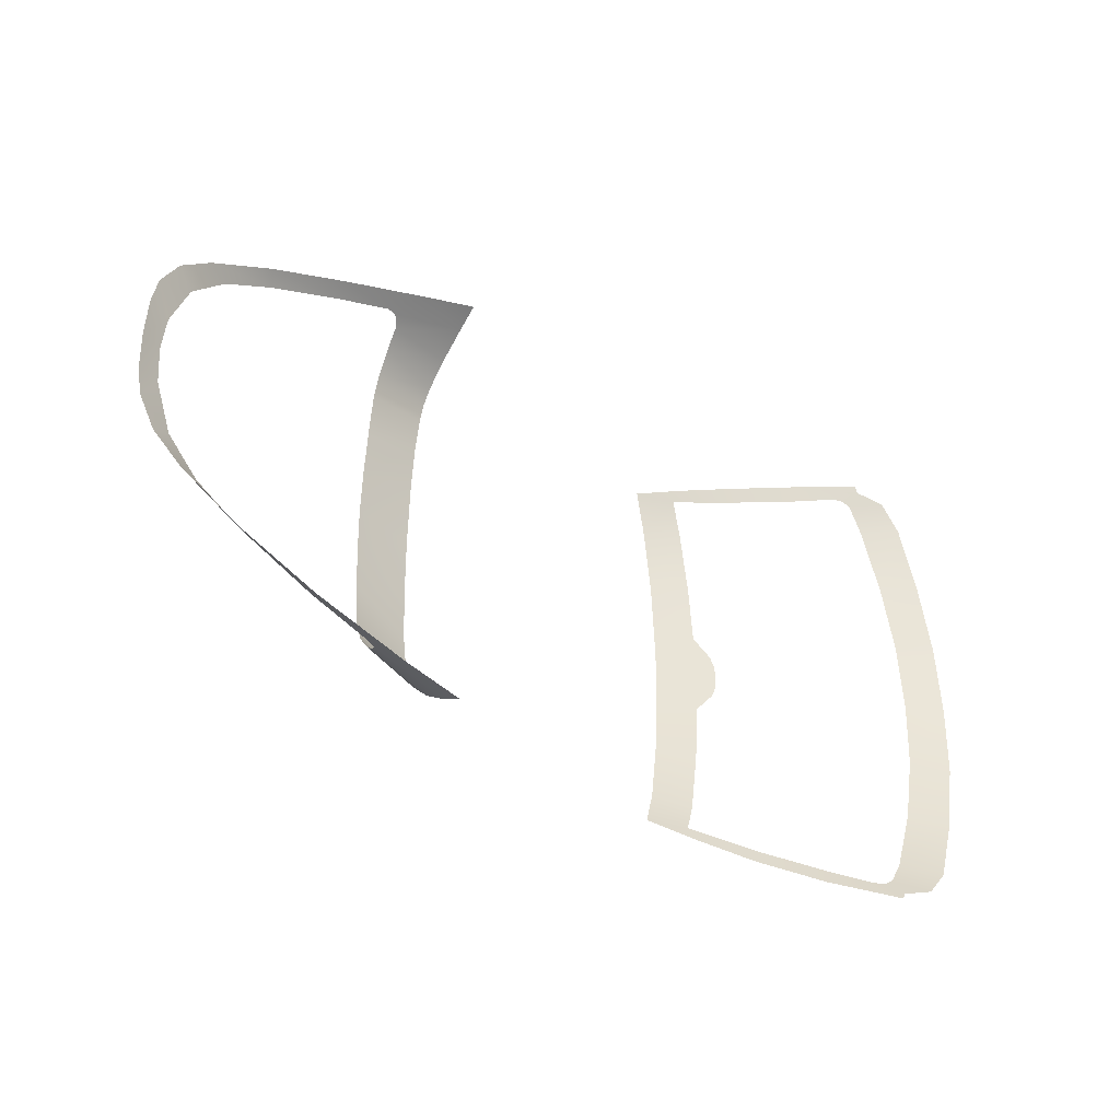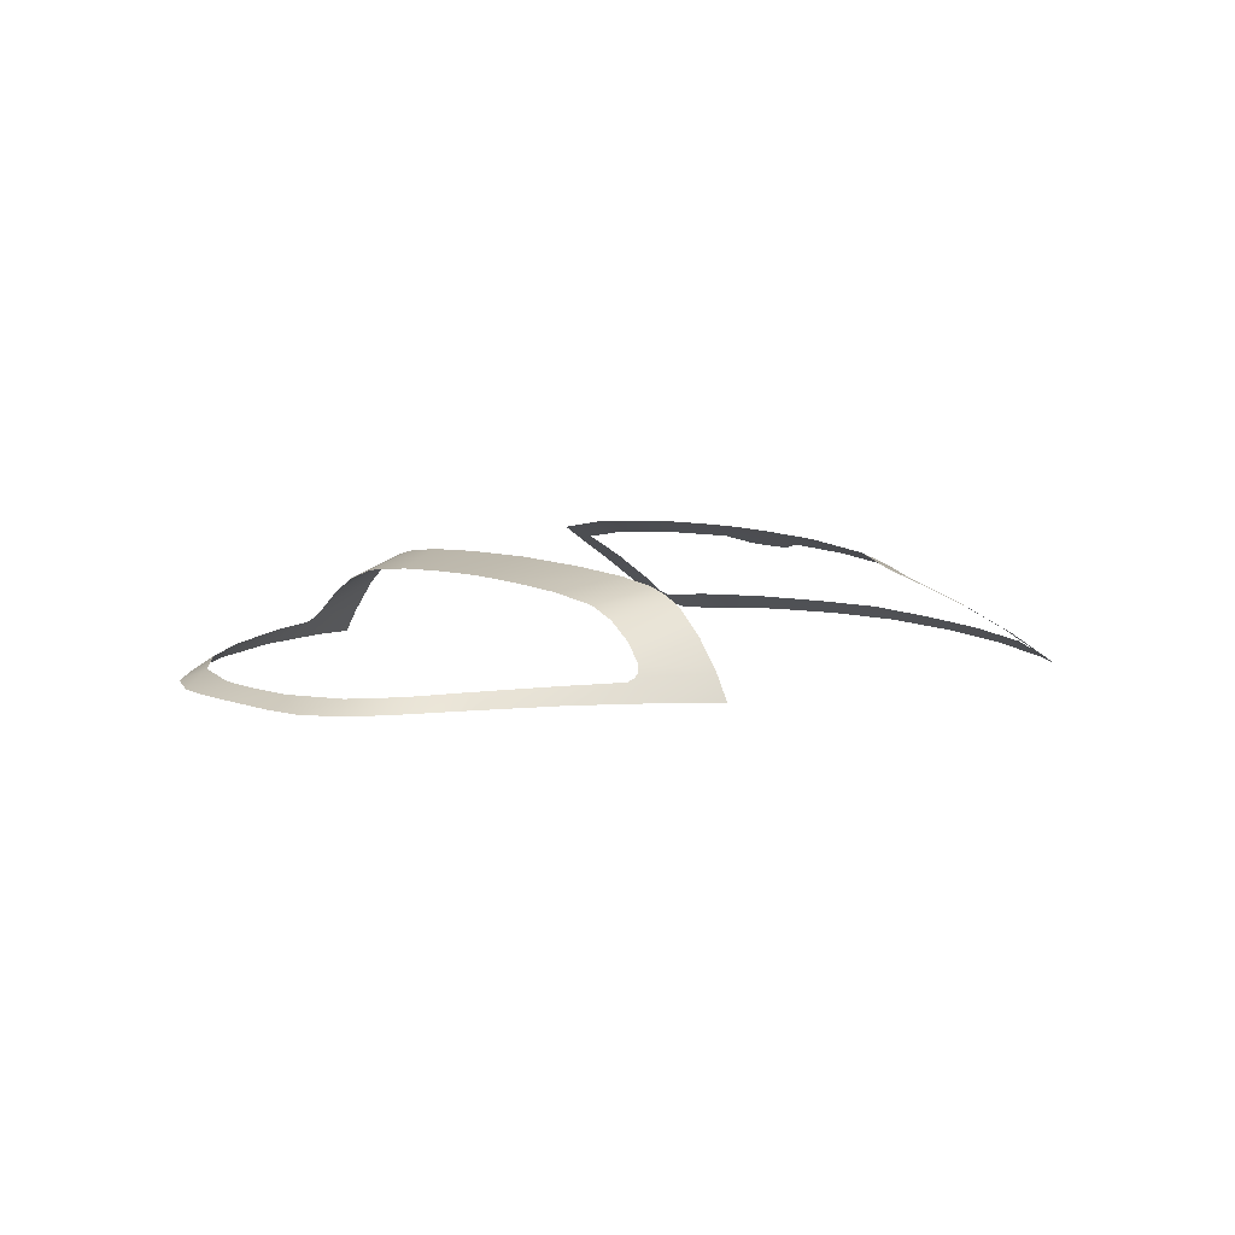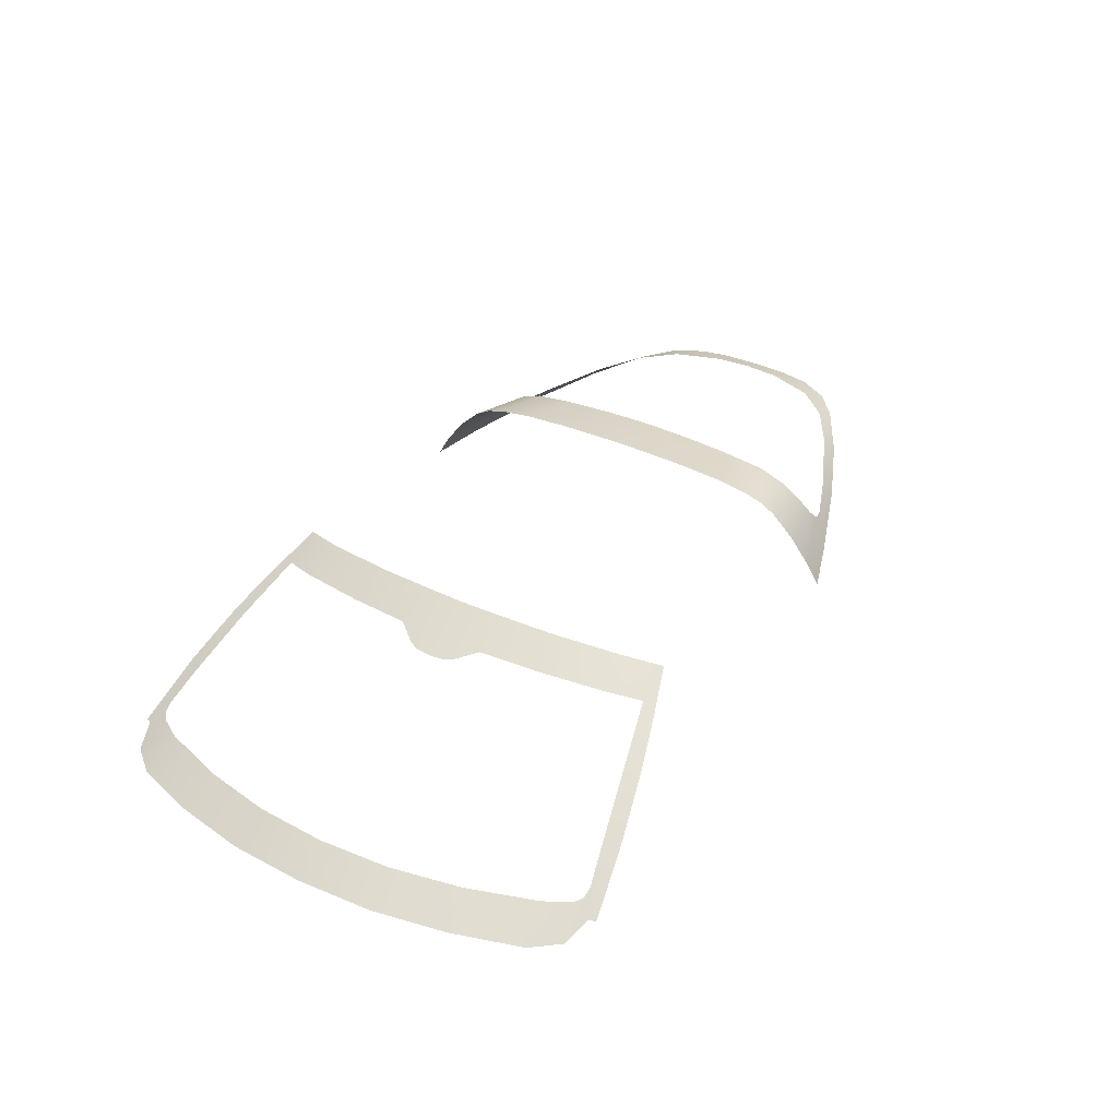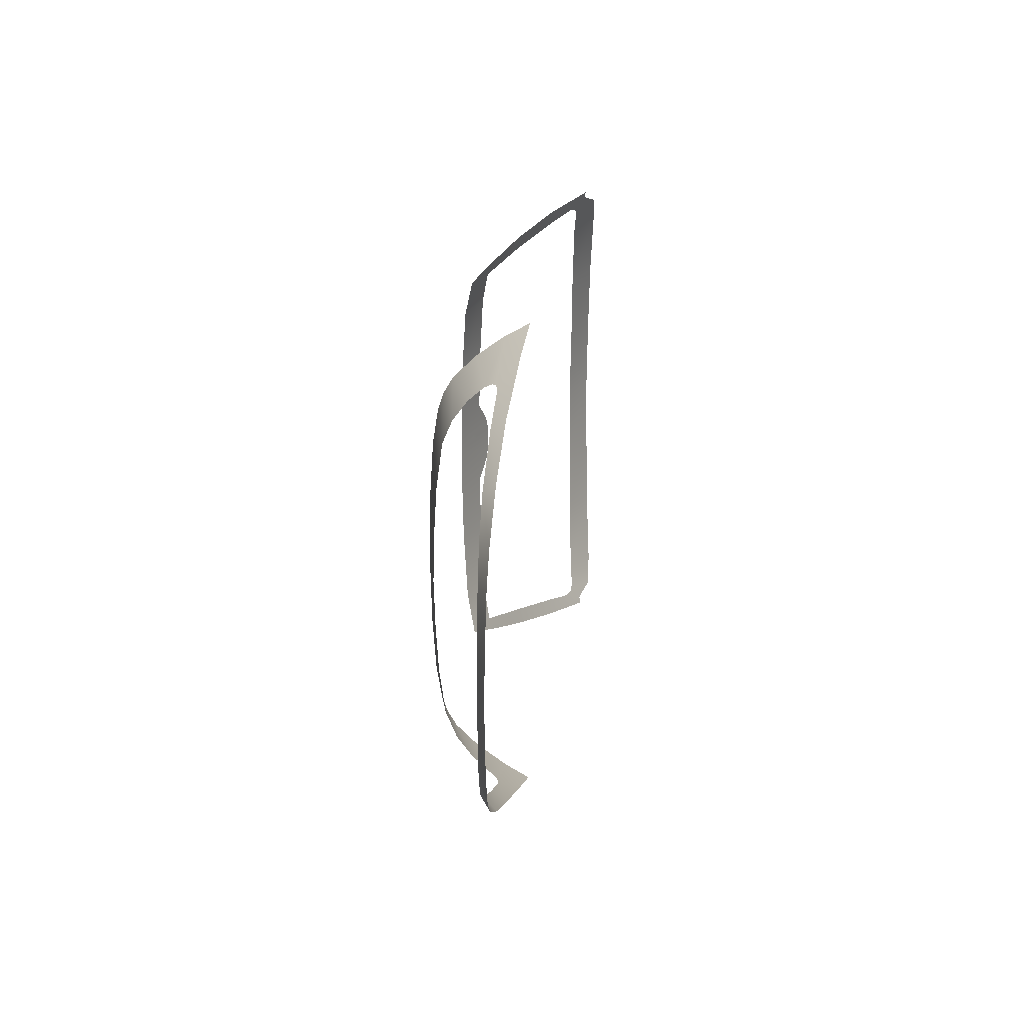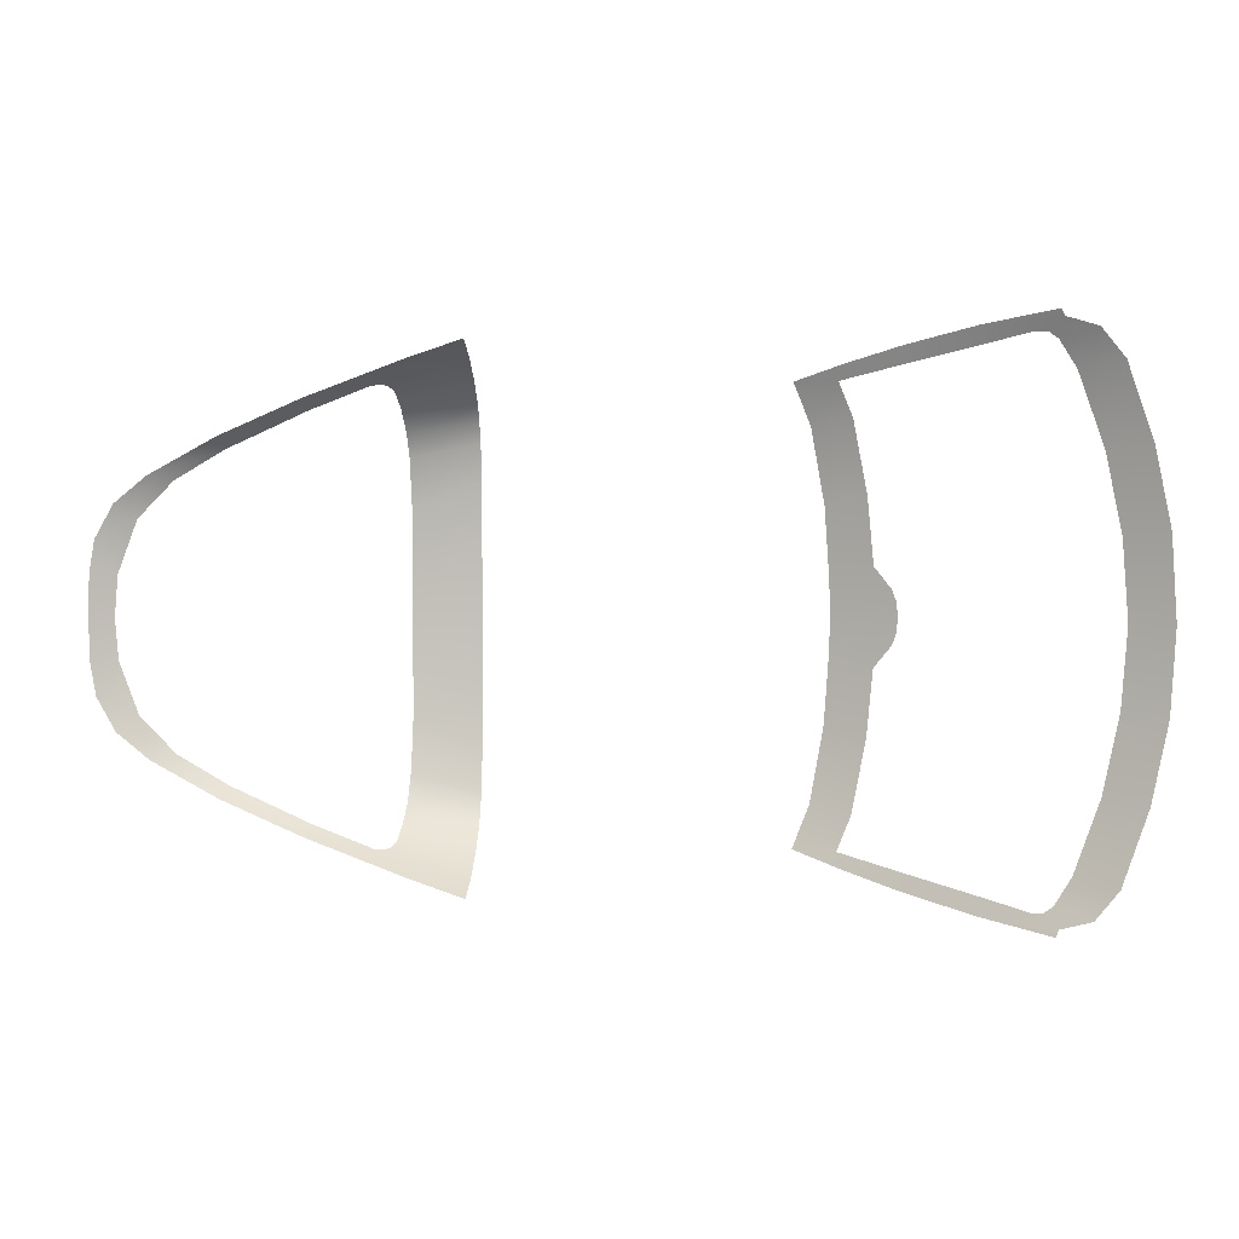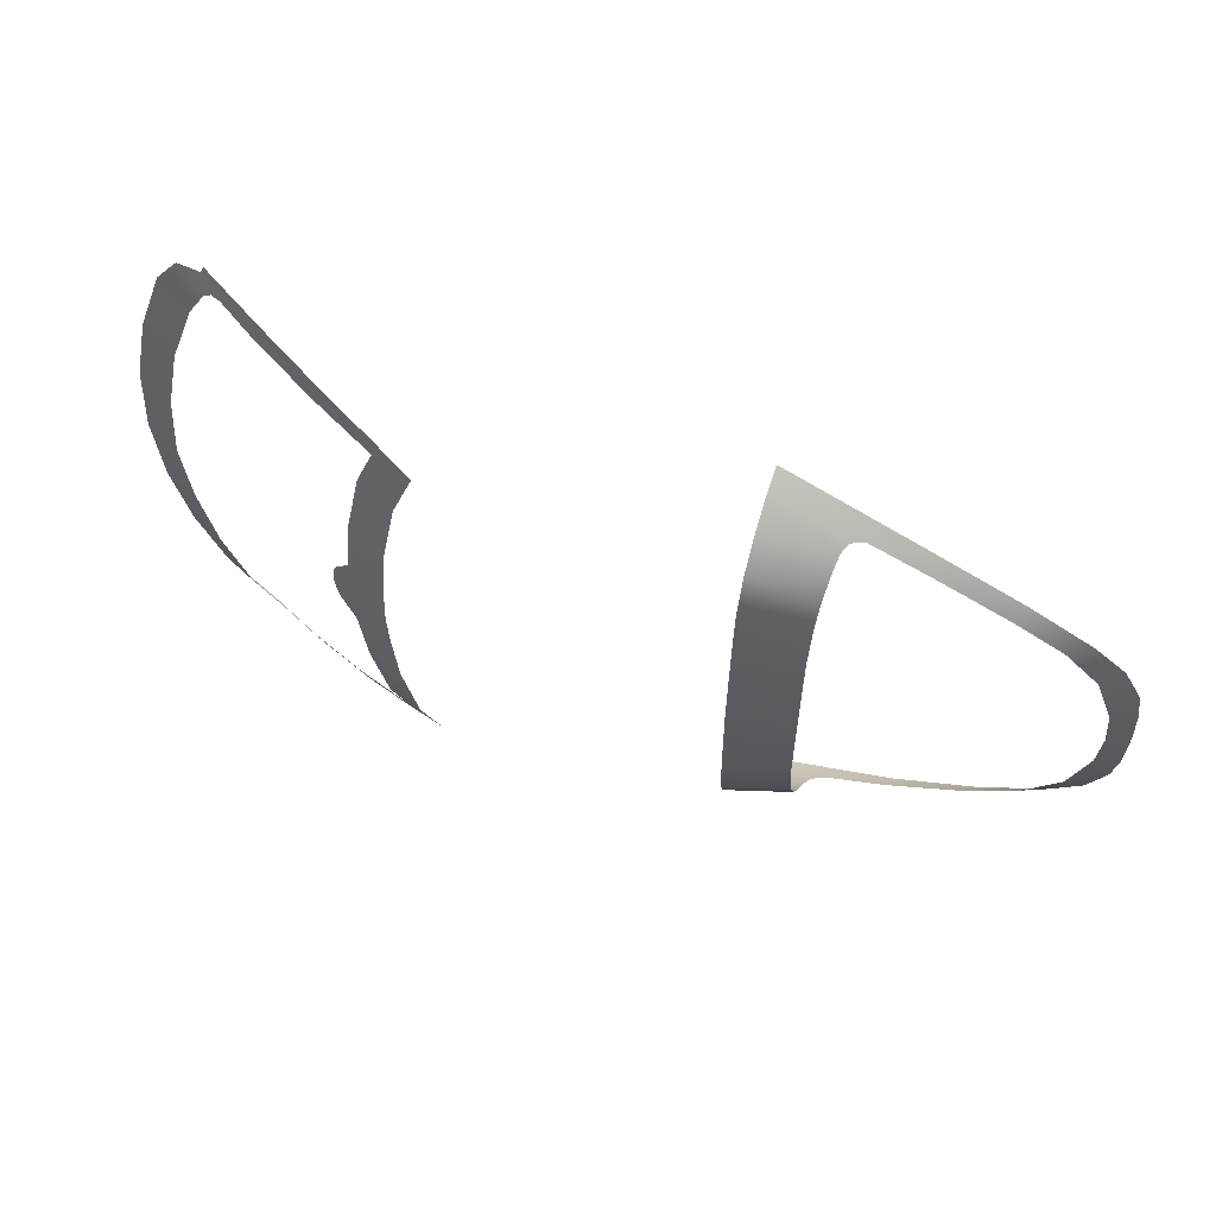
<metadata>
{"format":"obj","ext":"obj","renderer":"f3d","projection":"perspective","resolution":1024,"background":"white","views":[{"elev":-40.1,"azim":-39.8,"up":"+Z"},{"elev":10.6,"azim":-48.4,"up":"+Y"},{"elev":37.4,"azim":121.1,"up":"+Y"},{"elev":20.9,"azim":-86.7,"up":"+Z"},{"elev":3.1,"azim":3.3,"up":"+Z"},{"elev":58.5,"azim":-163.1,"up":"+Z"}]}
</metadata>
<code>
o CORVETTEZ06_BOX_CUT.025
v 0.6986 0.6473 0.4334
v 0.7425 0.6528 0.2231
v 0.6348 0.7093 0.2097
v 0.5918 0.7062 0.416
v 0.6296 0.6369 0.6302
v 0.5228 0.7001 0.6095
v 0.1428 0.8722 0.6363
v 0.1218 0.8667 0.6781
v 0.2988 0.7703 0.7202
v 0.325 0.7733 0.6778
v 0.4794 0.6629 0.7514
v 0.4886 0.6656 0.7331
v 0.4248 0.7123 0.7007
v 0.6513 0.7135 0
v 0.7569 0.6561 0
v -0.05158 1.044 0.000305
v -0.05493 1.043 0.09949
v 0.05585 0.9937 0.1288
v 0.1013 0.9745 0.0705
v 0.1117 0.9705 0.04151
v 0.1163 0.9693 0
v 0.03906 0.9888 0.3067
v -0.06714 1.039 0.2796
v 0.001526 0.976 0.502
v -0.1028 1.024 0.4807
v -0.03601 0.9574 0.5936
v -0.1483 0.9986 0.5939
v -0.02319 0.9378 0.6357
v 0.7425 0.6528 -0.2231
v 0.6986 0.6473 -0.4334
v 0.5918 0.7062 -0.416
v 0.6348 0.7093 -0.2097
v 0.6296 0.6369 -0.6302
v 0.5228 0.7001 -0.6095
v 0.1428 0.8722 -0.6363
v 0.325 0.7733 -0.6778
v 0.2988 0.7703 -0.7202
v 0.1218 0.8667 -0.6781
v 0.4248 0.7123 -0.7007
v 0.4883 0.6659 -0.7324
v 0.4794 0.6629 -0.7514
v 0.1117 0.9705 -0.04151
v 0.1013 0.9745 -0.0705
v 0.05585 0.9937 -0.1288
v -0.05493 1.043 -0.09888
v 0.03906 0.9888 -0.3067
v -0.06714 1.039 -0.2789
v 0.001526 0.976 -0.502
v -0.1028 1.024 -0.4801
v -0.03601 0.9574 -0.593
v -0.1483 0.9986 -0.5933
v -0.02319 0.9378 -0.6351
v 0.567 0.6369 0.7077
v 0.4776 0.6934 0.6806
v 0.4541 0.6983 -0.698
v 0.4776 0.6934 -0.6806
v 0.567 0.6369 -0.7077
v 0.4541 0.6983 0.698
v -1.794 0.8625 0.2487
v -1.848 0.8365 0.2875
v -1.763 0.8356 0.3571
v -1.7 0.8652 0.3458
v -1.897 0.8365 0.1987
v -1.845 0.8603 0.1093
v -1.911 0.8377 0.1148
v -1.853 0.8609 0.000305
v -1.915 0.8386 0.000305
v -1.585 0.831 0.4544
v -1.366 0.8194 0.5493
v -1.355 0.86 0.52
v -1.567 0.8661 0.4242
v -0.9458 1.058 0.1953
v -0.9452 1.062 0.000305
v -1.122 1.035 0.000305
v -1.122 1.031 0.1404
v -0.9455 1.048 0.3415
v -1.121 1.023 0.2719
v -0.9464 1.017 0.4877
v -1.125 1.006 0.4013
v -1.129 0.9775 0.4682
v -0.9467 0.9909 0.5319
v -1.136 0.9345 0.5271
v -0.9488 0.9262 0.5963
v -1.145 0.8899 0.5673
v -0.9528 0.8457 0.6546
v -1.158 0.8679 0.5802
v -1.175 0.8579 0.5829
v -1.198 0.8518 0.5802
v -1.107 0.7959 0.6442
v -0.958 0.7788 0.6925
v -0.9452 1.033 0.4398
v -1.763 0.8356 -0.3565
v -1.848 0.8365 -0.2869
v -1.794 0.8625 -0.2481
v -1.7 0.8652 -0.3452
v -1.897 0.8365 -0.1981
v -1.911 0.8377 -0.1141
v -1.845 0.8603 -0.1086
v -1.355 0.86 -0.5194
v -1.366 0.8194 -0.5487
v -1.585 0.831 -0.4538
v -1.567 0.8661 -0.4236
v -0.9458 1.058 -0.1947
v -1.122 1.031 -0.1398
v -1.121 1.023 -0.2713
v -0.9455 1.048 -0.3409
v -0.9464 1.017 -0.4871
v -0.9467 0.9909 -0.5313
v -1.129 0.9742 -0.4755
v -1.125 1.006 -0.4007
v -1.136 0.9345 -0.5264
v -0.9488 0.9262 -0.5957
v -1.145 0.8899 -0.5667
v -0.9528 0.8457 -0.654
v -0.958 0.7788 -0.6919
v -1.107 0.7959 -0.6436
v -1.198 0.8518 -0.5795
v -0.9452 1.033 -0.4392
v -1.175 0.8579 -0.5823
v -1.158 0.8679 -0.5795
f 1 2 3
f 3 4 1
f 5 1 4
f 4 6 5
f 7 8 9
f 9 10 7
f 9 11 12
f 9 12 13
f 9 13 10
f 14 3 2
f 2 15 14
f 16 17 18
f 16 18 19
f 16 19 20
f 16 20 21
f 22 18 17
f 17 23 22
f 24 22 23
f 23 25 24
f 26 24 25
f 25 27 26
f 28 8 7
f 7 26 28
f 26 27 28
f 29 30 31
f 31 32 29
f 30 33 34
f 34 31 30
f 35 36 37
f 37 38 35
f 37 36 39
f 37 39 40
f 37 40 41
f 32 14 15
f 15 29 32
f 16 21 42
f 16 42 43
f 16 43 44
f 16 44 45
f 44 46 47
f 47 45 44
f 46 48 49
f 49 47 46
f 50 51 49
f 49 48 50
f 52 50 35
f 35 38 52
f 50 52 51
f 53 5 6
f 6 54 53
f 55 56 57
f 57 40 55
f 58 12 53
f 53 54 58
f 12 58 13
f 39 55 40
f 34 33 57
f 57 56 34
f 59 60 61
f 61 62 59
f 63 60 59
f 63 59 64
f 63 64 65
f 64 66 67
f 67 65 64
f 68 69 70
f 70 71 68
f 61 68 71
f 71 62 61
f 72 73 74
f 74 75 72
f 76 72 75
f 75 77 76
f 78 79 80
f 80 81 78
f 81 80 82
f 82 83 81
f 83 82 84
f 85 83 84
f 85 84 86
f 85 86 87
f 85 87 88
f 89 90 85
f 89 85 88
f 88 70 69
f 89 88 69
f 76 77 79
f 79 91 76
f 79 78 91
f 92 93 94
f 94 95 92
f 96 97 98
f 96 98 94
f 96 94 93
f 97 67 66
f 66 98 97
f 99 100 101
f 101 102 99
f 102 101 92
f 92 95 102
f 73 103 104
f 104 74 73
f 105 104 103
f 103 106 105
f 107 108 109
f 109 110 107
f 111 109 108
f 108 112 111
f 113 111 112
f 114 115 116
f 100 99 117
f 116 100 117
f 114 116 117
f 106 118 110
f 110 105 106
f 110 118 107
f 114 117 119
f 114 119 120
f 114 120 113
f 114 113 112

</code>
